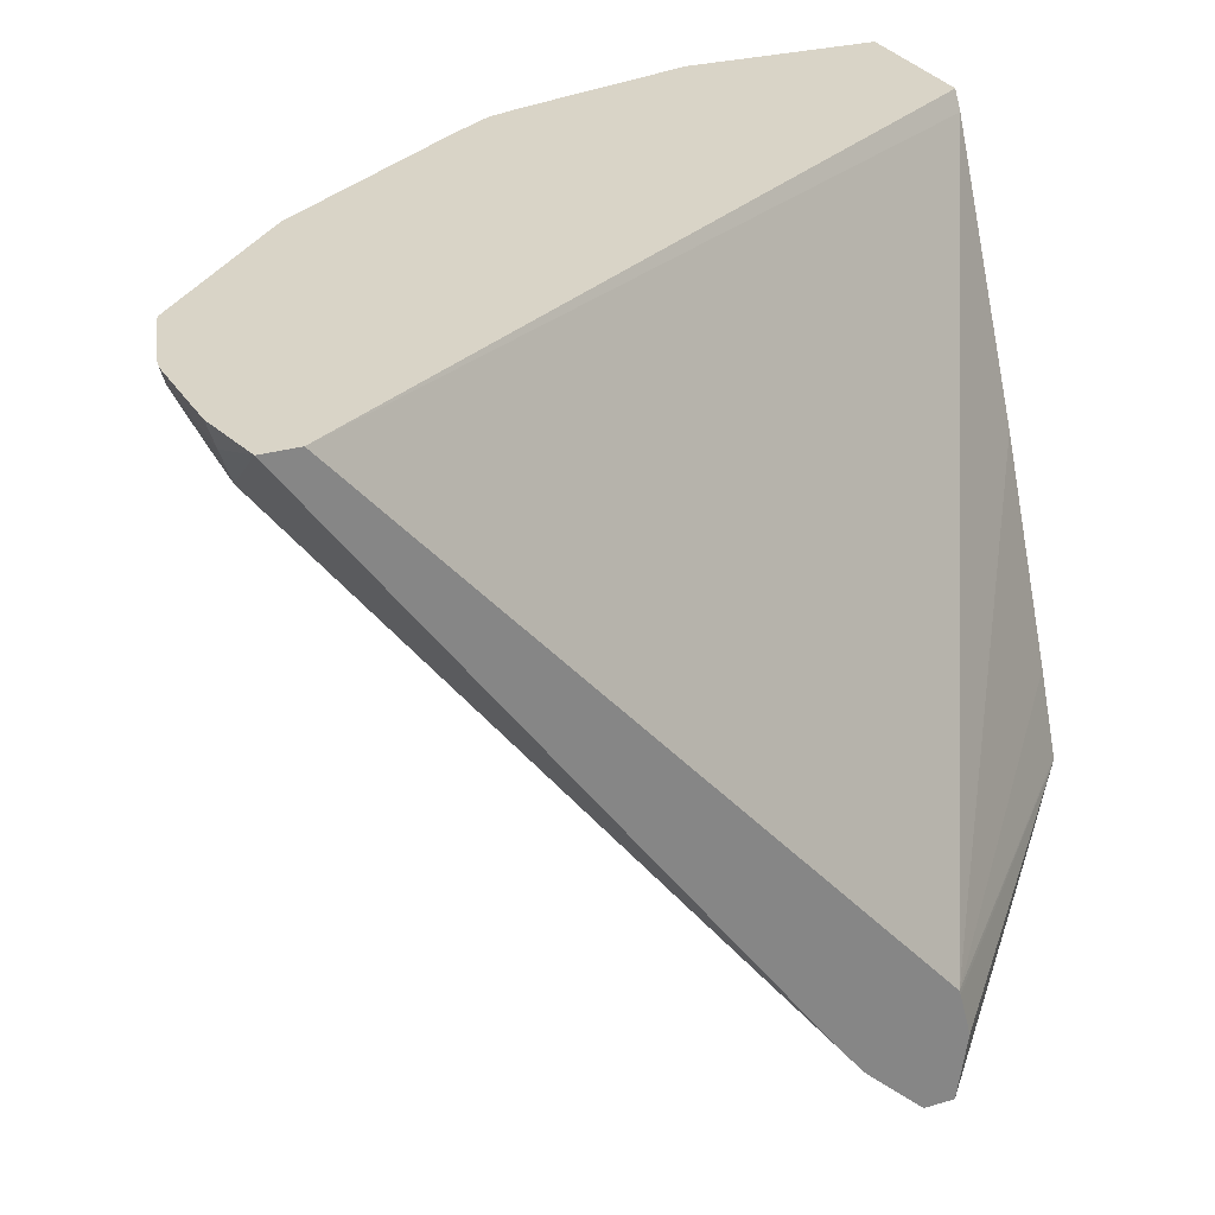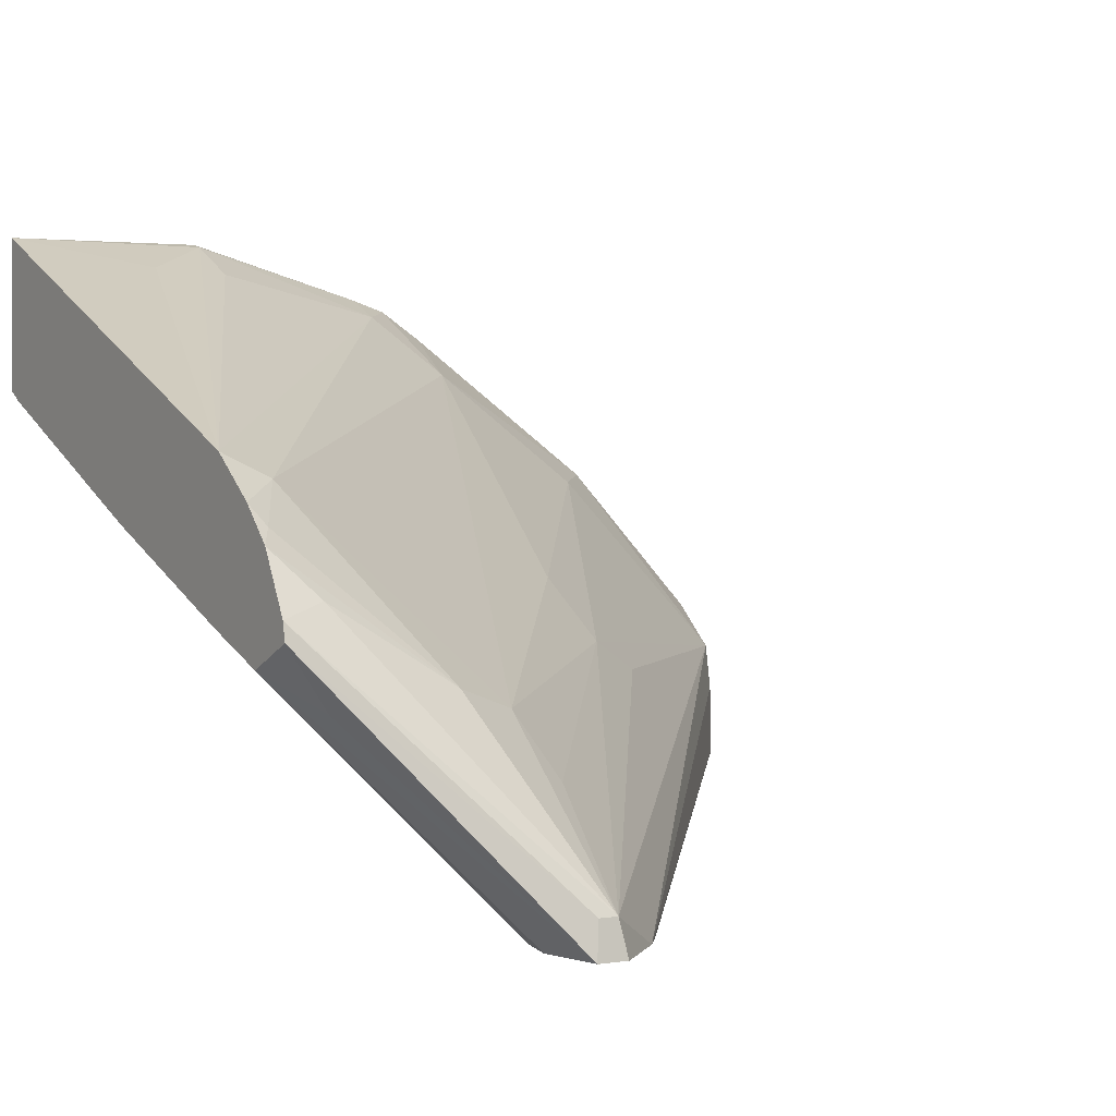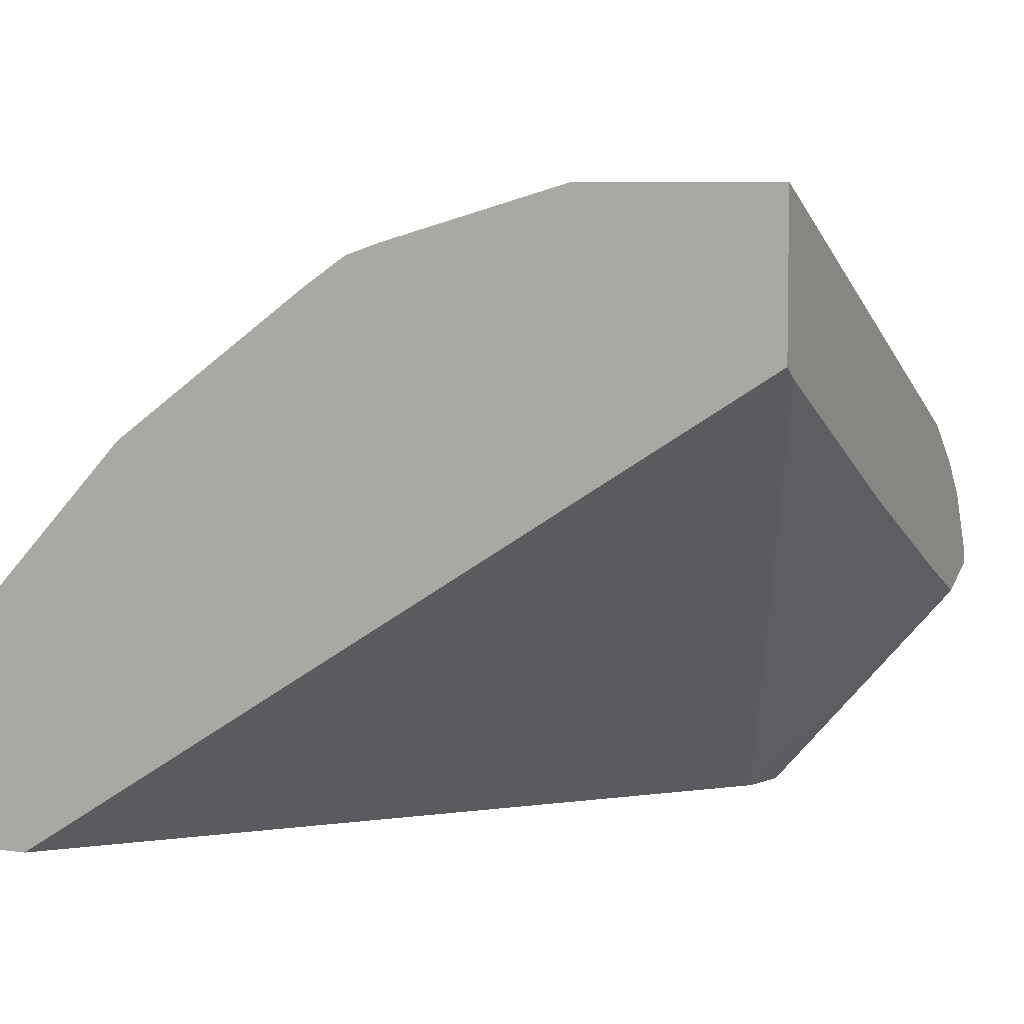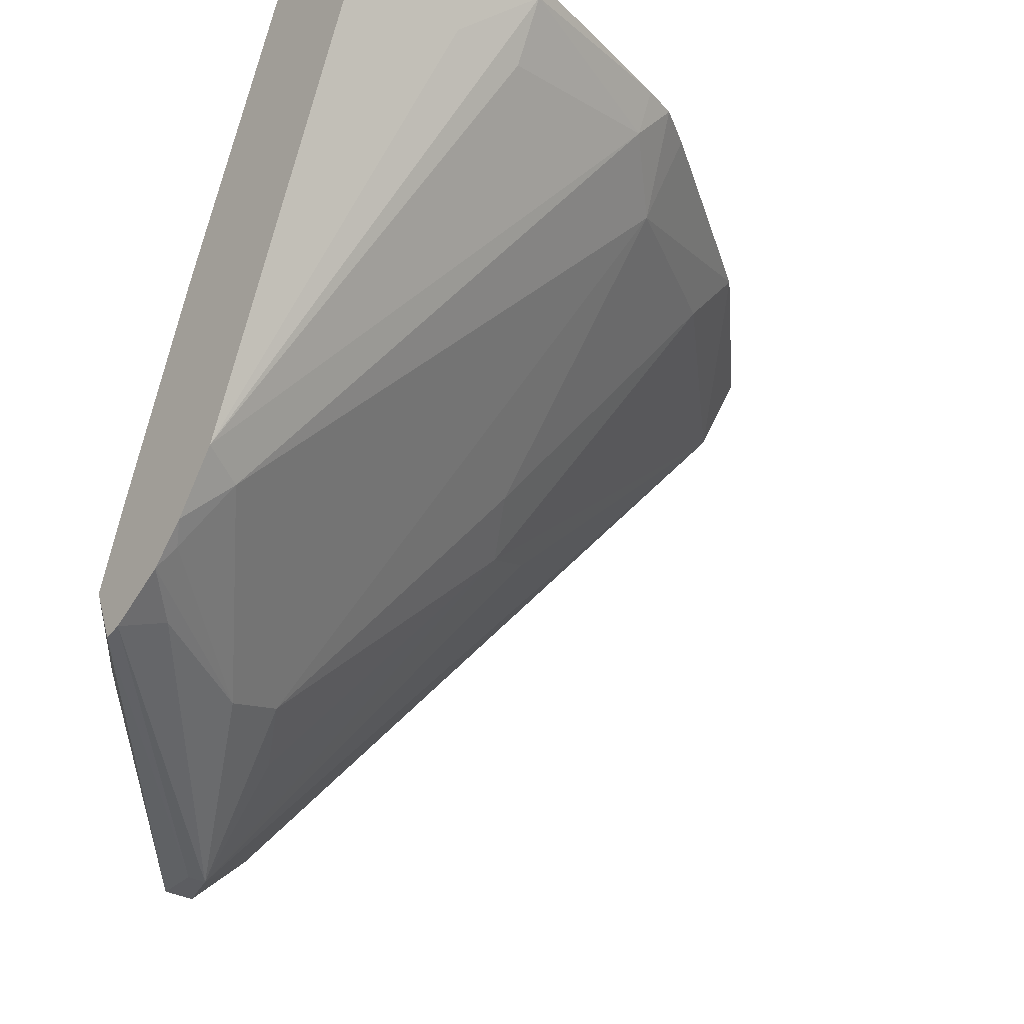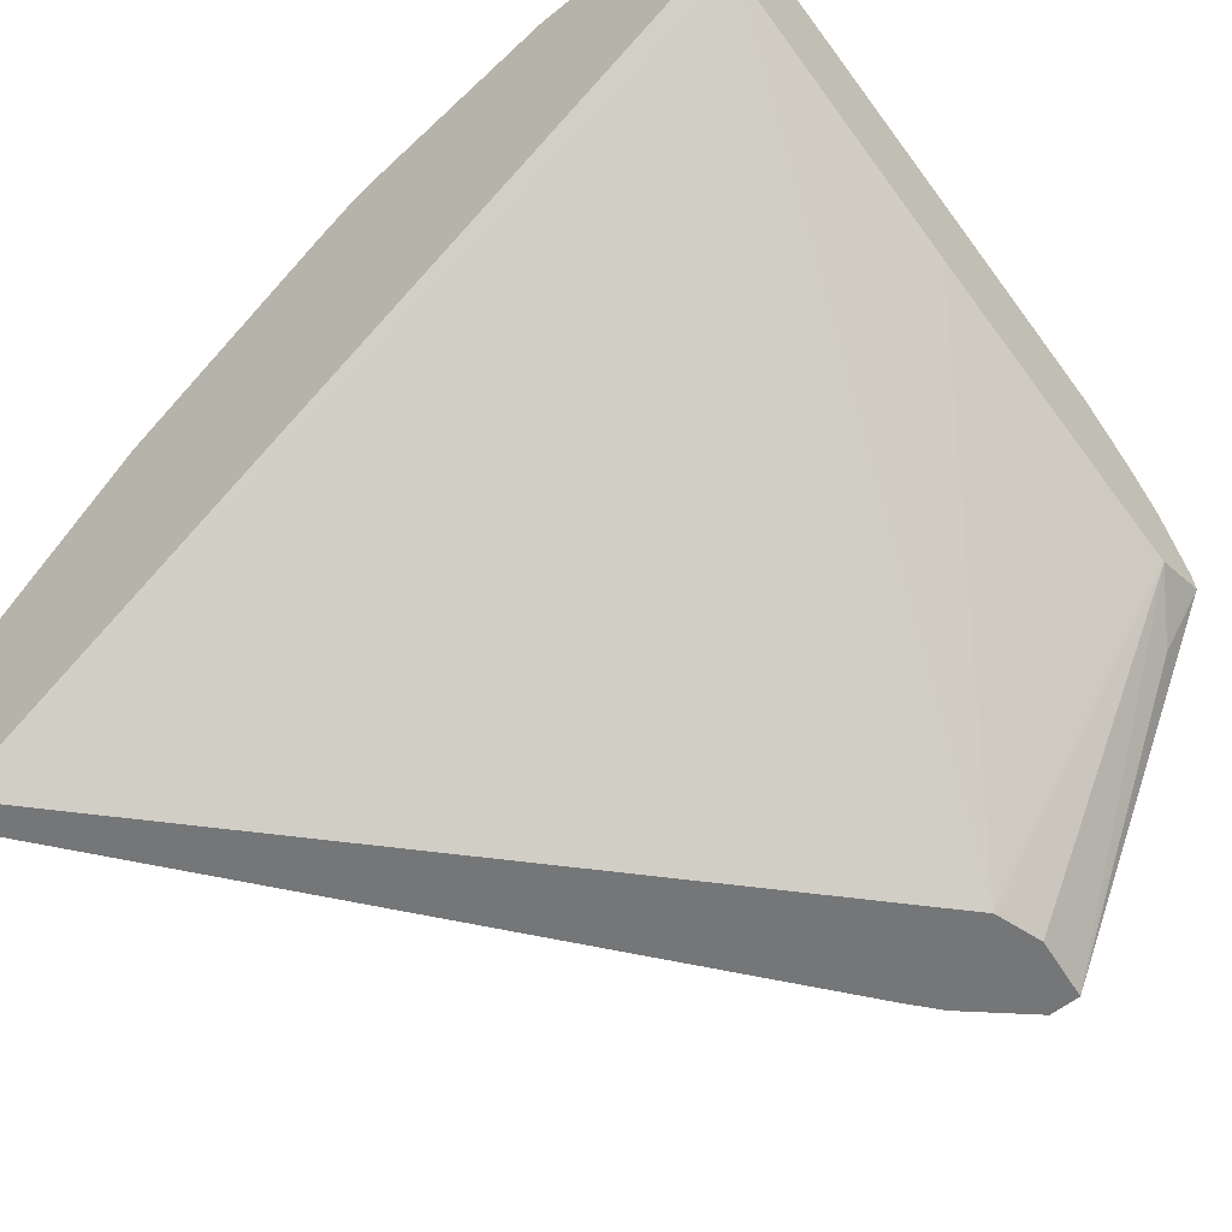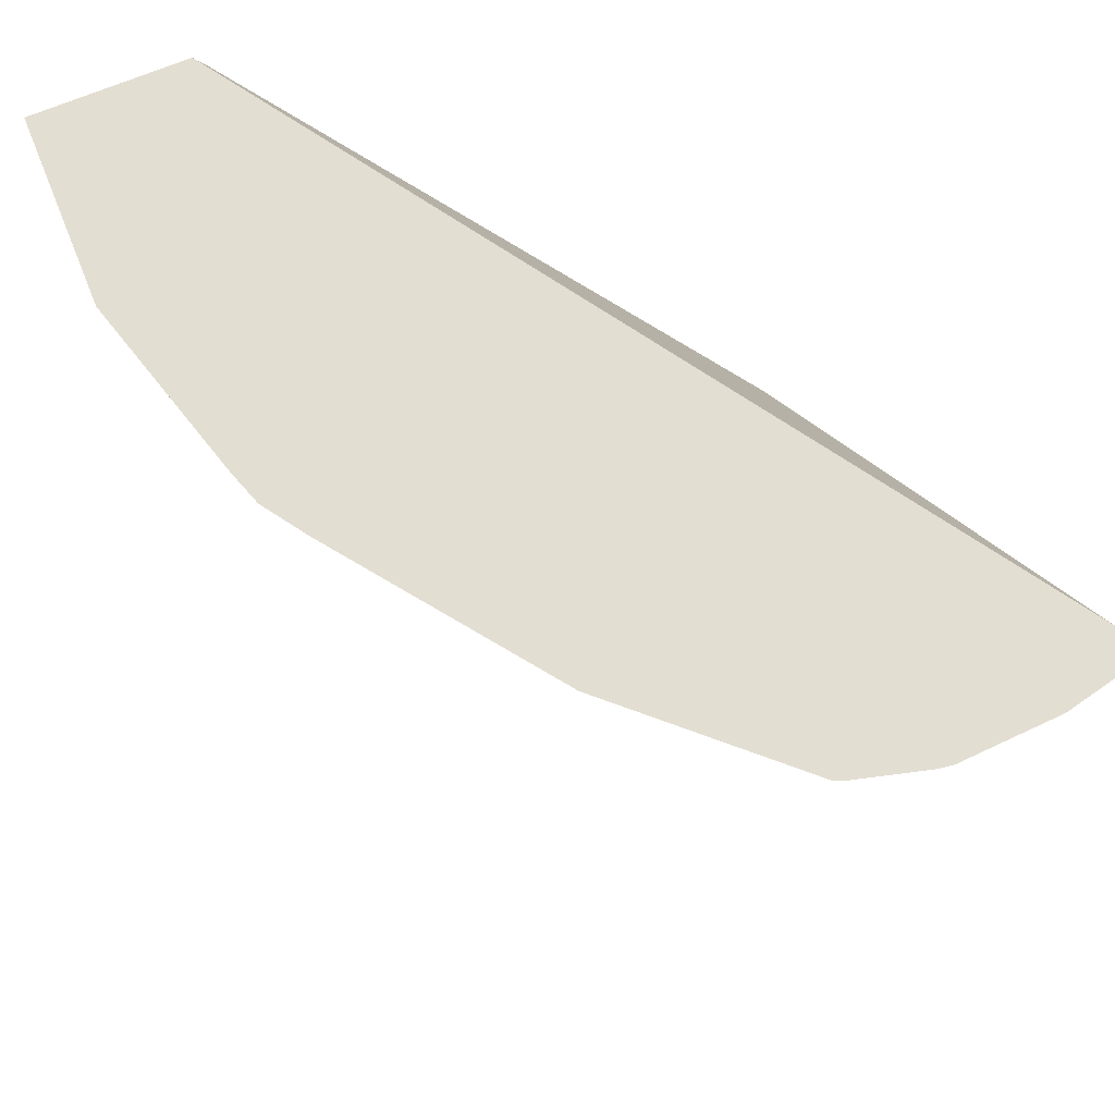
<metadata>
{"format":"obj","ext":"obj","renderer":"f3d","projection":"perspective","resolution":1024,"background":"white","views":[{"elev":28.5,"azim":156.3,"up":"+Y"},{"elev":0.9,"azim":-31.6,"up":"+Z"},{"elev":5.0,"azim":-155.5,"up":"+Z"},{"elev":-31.9,"azim":-38.7,"up":"+Y"},{"elev":-56.8,"azim":-139.8,"up":"+Z"},{"elev":67.6,"azim":66.8,"up":"+Y"}]}
</metadata>
<code>
o convex_127
v -0.01052 -0.4611 0.1019
v -0.01033 -0.4609 0.1037
v -0.02184 -0.4563 0.1147
v -0.01987 -0.4562 0.1118
v -0.02184 -0.4536 0.1135
v -0.01102 -0.4579 0.1019
v -0.009013 -0.4611 0.1019
v -0.009384 -0.4609 0.1037
v -0.02184 -0.4562 0.1156
v -0.02184 -0.4535 0.1135
v -0.01036 -0.4554 0.1019
v -0.01043 -0.4557 0.1019
v -0.006077 -0.4583 0.1019
v -0.01093 -0.4551 0.1117
v -0.01397 -0.4562 0.1126
v -0.01977 -0.4556 0.1163
v 0.01733 -0.4286 0.1124
v 0.00361 -0.4421 0.1122
v 0.000582 -0.4436 0.1137
v -0.009284 -0.4565 0.1086
v -0.02184 -0.4546 0.1184
v -0.02184 -0.4497 0.115
v -0.02184 -0.4396 0.1192
v -0.02184 -0.4265 0.1252
v 0.01636 -0.4256 0.1019
v -0.008905 -0.4545 0.1019
v -0.004902 -0.4568 0.1019
v 0.01756 -0.4288 0.1065
v 0.01752 -0.4288 0.1101
v -0.01973 -0.4508 0.1211
v -0.001148 -0.442 0.1167
v -5.7e-05 -0.4296 0.127
v -0.02126 -0.4536 0.1192
v 0.01875 -0.4263 0.1101
v 0.01886 -0.4256 0.1108
v 0.01789 -0.4256 0.1142
v 0.01778 -0.4259 0.1142
v 0.01771 -0.4256 0.1146
v 0.01068 -0.4256 0.122
v 0.008255 -0.4286 0.1215
v -0.02184 -0.4529 0.1202
v -0.02184 -0.4256 0.1257
v 0.01807 -0.4256 0.1019
v -0.008042 -0.4545 0.1019
v -0.004902 -0.455 0.1019
v 0.01841 -0.4268 0.1052
v -0.02184 -0.4501 0.1223
v -0.003157 -0.4277 0.13
v 0.000618 -0.4256 0.1291
v -0.001443 -0.4256 0.1304
v 0.01878 -0.4256 0.1053
v 0.01897 -0.4256 0.1101
v 0.0178 -0.4256 0.1144
v -0.02184 -0.4256 0.1332
v -0.005414 -0.4546 0.1019
v -0.01224 -0.4295 0.1316
v -0.01224 -0.4263 0.1332
v -0.01593 -0.4295 0.1317
v -0.003157 -0.4256 0.131
v -0.01222 -0.4256 0.1334
f 1 2 3
f 1 3 4
f 1 4 5
f 1 5 6
f 1 6 12
f 1 12 11
f 1 11 26
f 1 26 44
f 1 44 55
f 1 55 45
f 1 45 27
f 1 27 13
f 1 13 7
f 1 7 8
f 1 8 2
f 2 8 9
f 2 9 3
f 3 9 21
f 3 21 41
f 3 41 47
f 3 47 54
f 3 54 42
f 3 42 24
f 3 24 23
f 3 23 22
f 3 22 10
f 3 10 5
f 3 5 4
f 5 10 11
f 5 11 12
f 5 12 6
f 7 13 8
f 8 14 15
f 8 15 16
f 8 16 9
f 8 13 17
f 8 17 18
f 8 18 19
f 8 19 20
f 8 20 14
f 9 16 21
f 10 22 11
f 11 22 23
f 11 23 24
f 11 24 25
f 11 25 26
f 13 27 28
f 13 28 29
f 13 29 17
f 14 30 15
f 14 20 19
f 14 19 31
f 14 31 32
f 14 32 30
f 15 30 33
f 15 33 21
f 15 21 16
f 17 29 34
f 17 34 35
f 17 35 36
f 17 36 37
f 17 37 38
f 17 38 39
f 17 39 40
f 17 40 19
f 17 19 18
f 19 40 31
f 21 33 41
f 24 42 25
f 25 43 26
f 25 42 54
f 25 54 60
f 25 60 59
f 25 59 50
f 25 50 49
f 25 49 39
f 25 39 38
f 25 38 53
f 25 53 36
f 25 36 35
f 25 35 52
f 25 52 51
f 25 51 43
f 26 43 44
f 27 45 43
f 27 43 28
f 28 43 46
f 28 46 34
f 28 34 29
f 30 47 41
f 30 41 33
f 30 32 48
f 30 48 47
f 31 40 32
f 32 40 39
f 32 39 49
f 32 49 50
f 32 50 48
f 34 46 51
f 34 51 52
f 34 52 35
f 36 53 37
f 37 53 38
f 43 51 46
f 43 45 55
f 43 55 44
f 47 48 56
f 47 56 57
f 47 57 58
f 47 58 54
f 48 50 59
f 48 59 57
f 48 57 56
f 54 58 57
f 54 57 60
f 57 59 60

</code>
